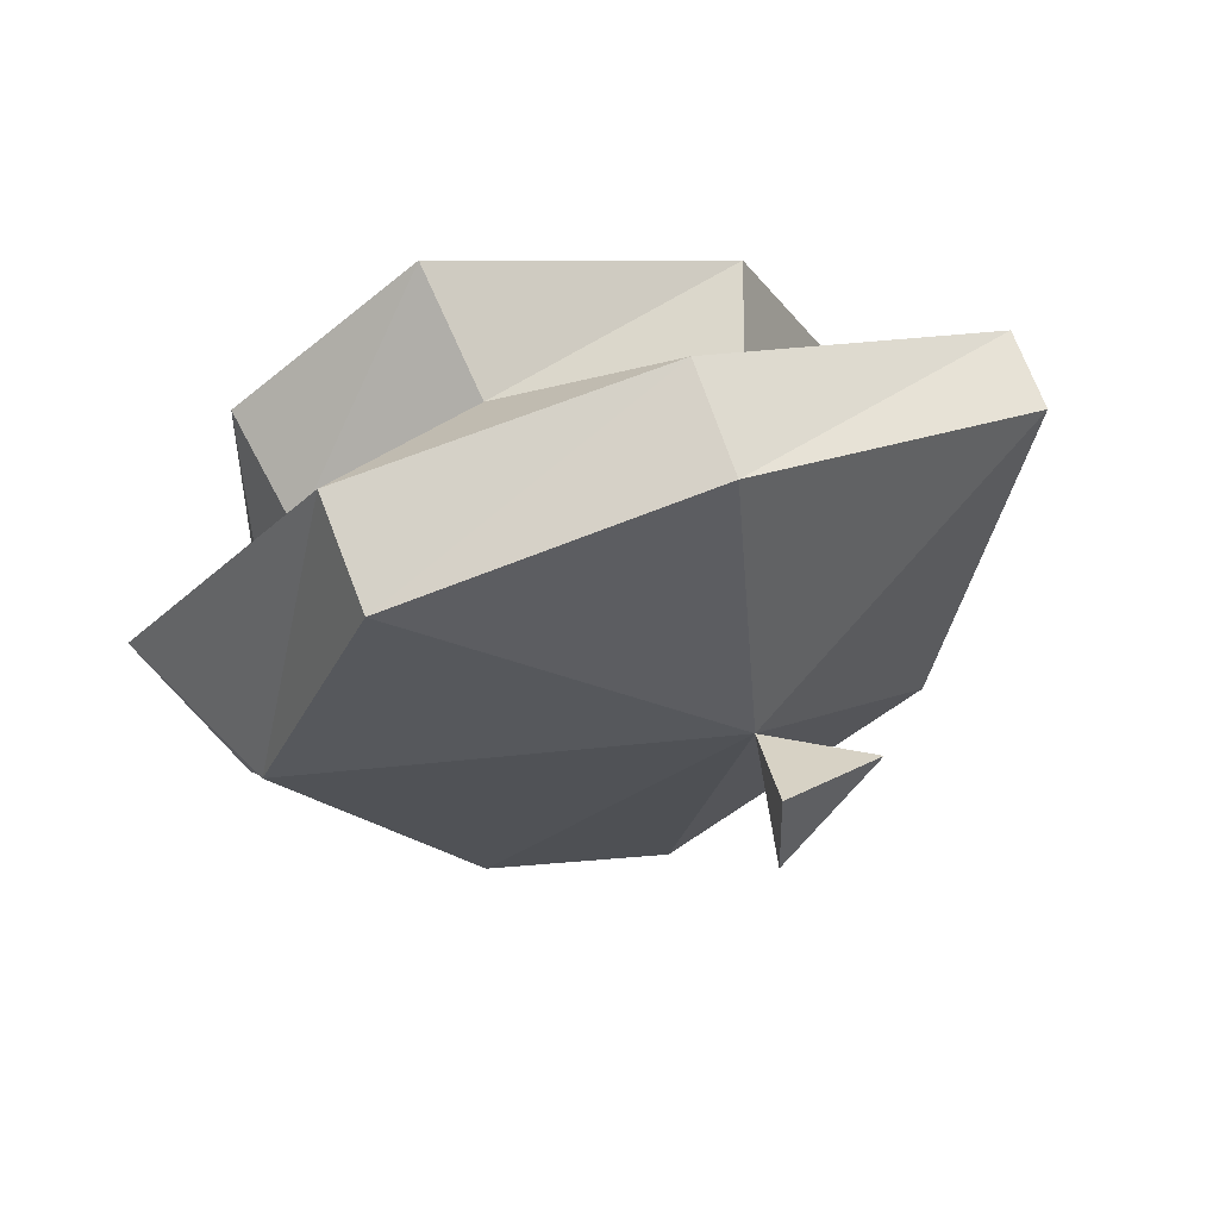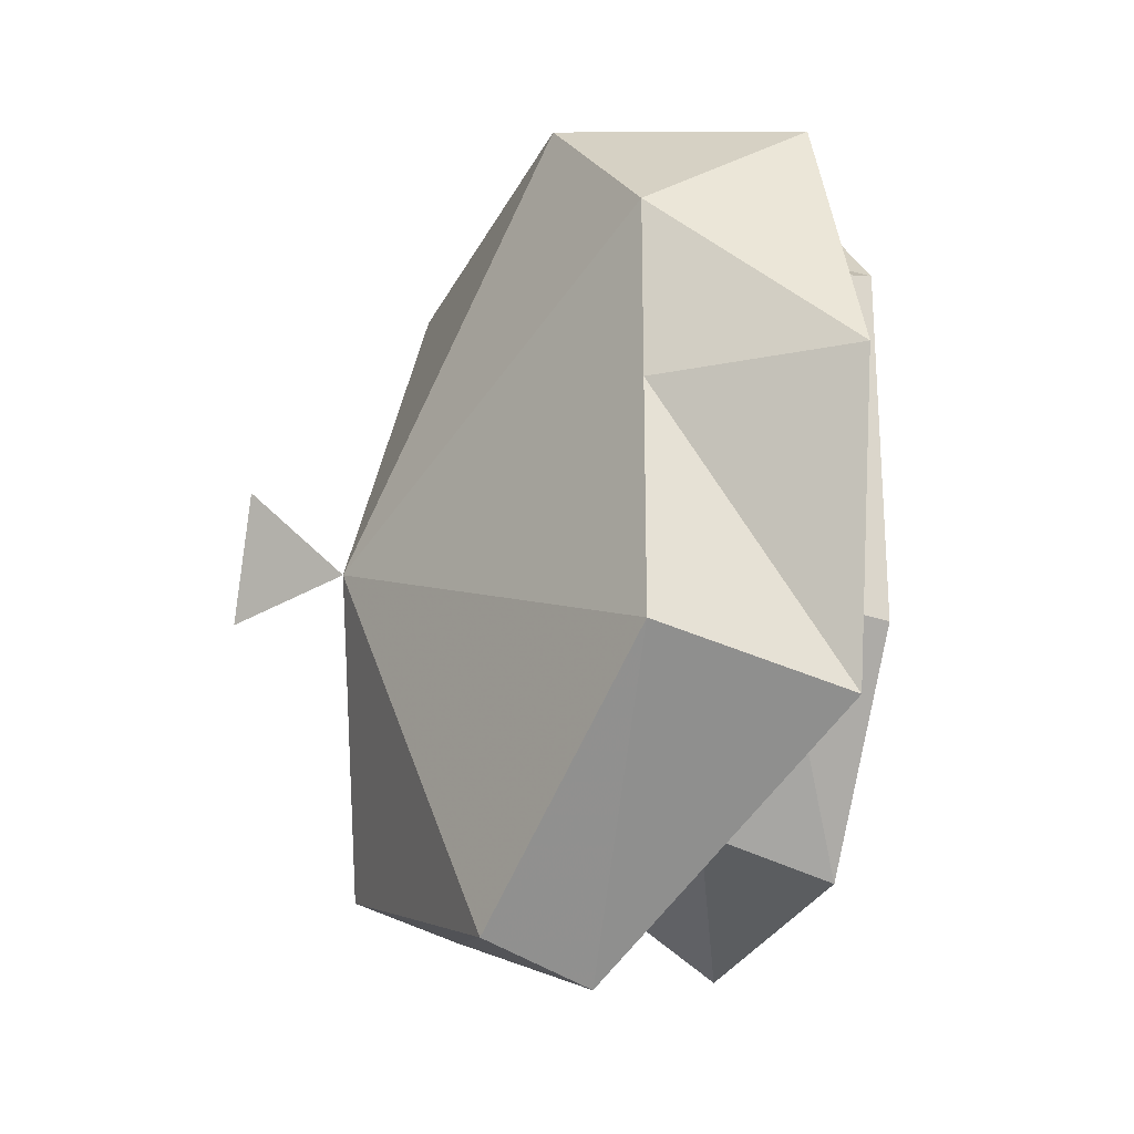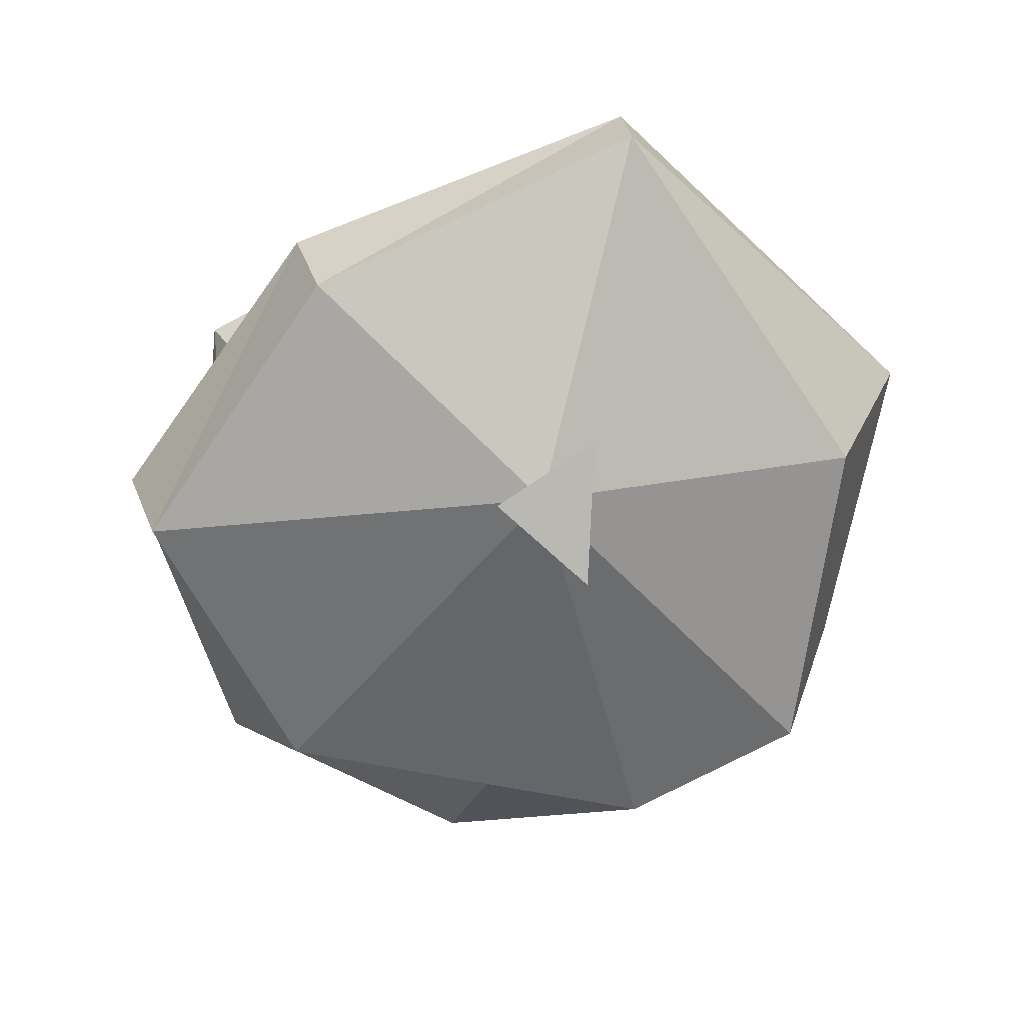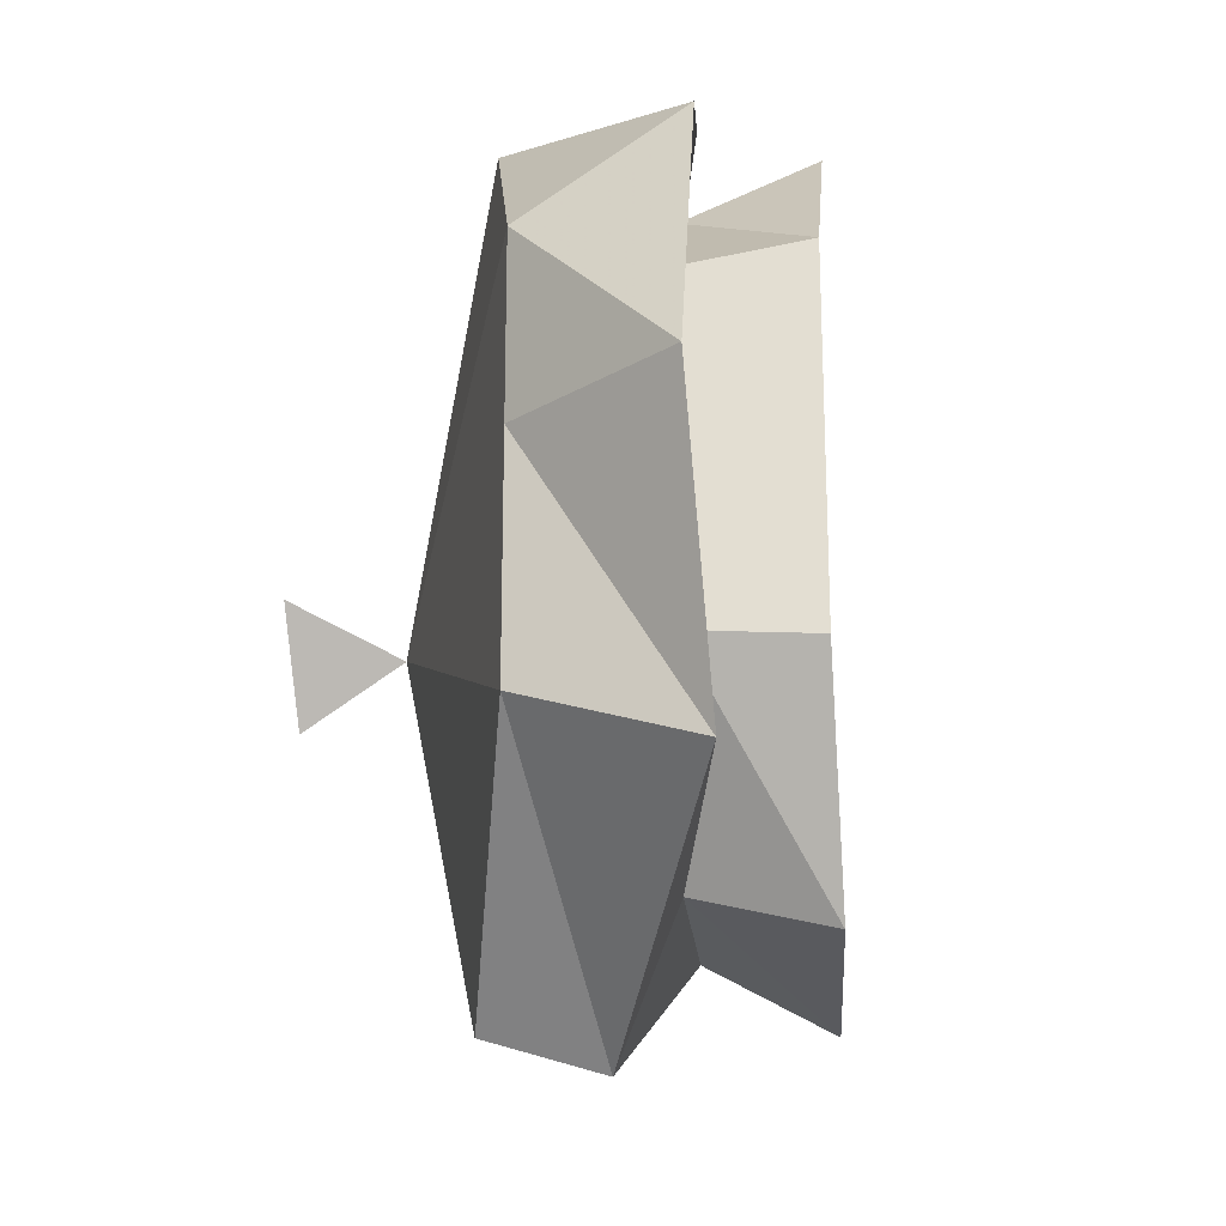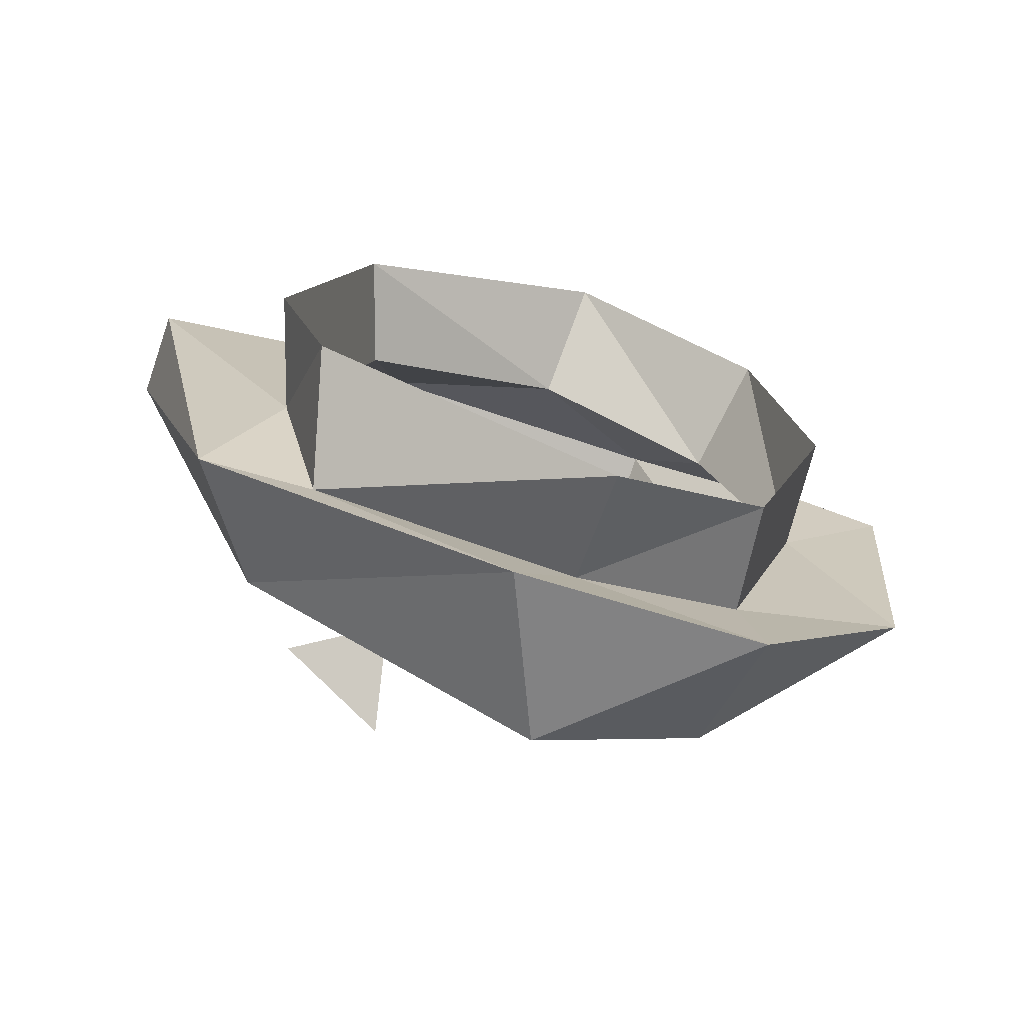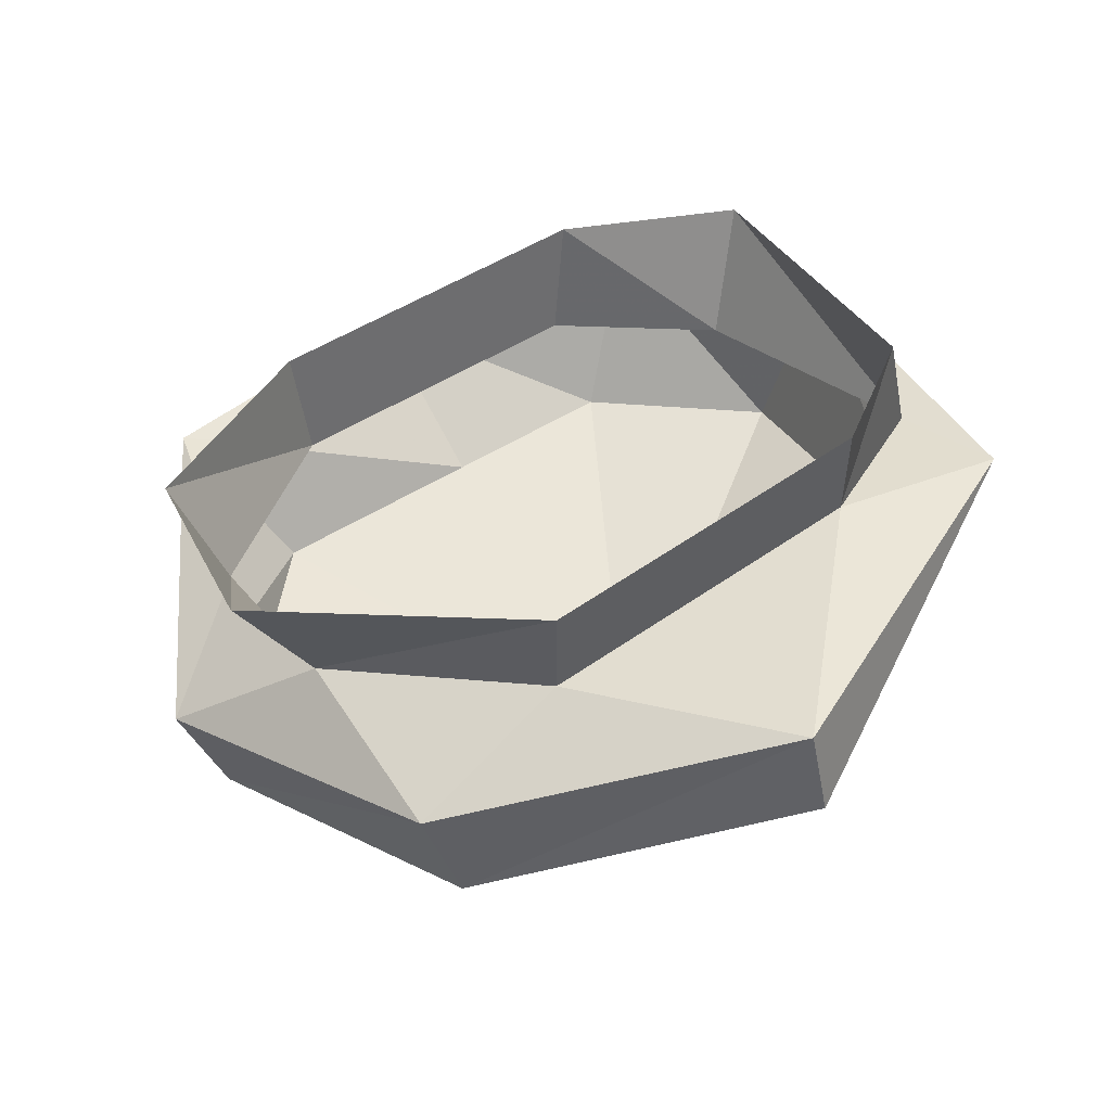
<metadata>
{"format":"obj","ext":"obj","renderer":"f3d","projection":"perspective","resolution":1024,"background":"white","views":[{"elev":-19.0,"azim":-151.7,"up":"+Y"},{"elev":-24.3,"azim":44.0,"up":"+Z"},{"elev":-47.6,"azim":-104.6,"up":"+Y"},{"elev":-21.8,"azim":71.6,"up":"+Z"},{"elev":12.3,"azim":16.0,"up":"+Y"},{"elev":56.2,"azim":-122.4,"up":"+Y"}]}
</metadata>
<code>
o item/beret/female/chat
v -38 -106 5
v -45 -102 -9
v -38 -91 -1
v -53 -95 2
v -31 -42 43
v -42 -38 28
v -42 -53 28
v -31 -60 47
v 9 -56 47
v 2 -71 40
v 24 -63 28
v 20 -78 24
v 24 -63 -17
v 20 -78 -17
v 9 -56 -43
v 2 -71 -39
v -19 -45 -47
v -23 -60 -39
v -45 -38 -17
v -45 -53 -17
v -71 -45 2
v -45 -56 51
v -2 -67 55
v 27 -78 40
v 39 -84 5
v 31 -78 -32
v -12 -74 -55
v -49 -60 -39
v -53 -74 -36
v -75 -56 2
v -42 -74 43
v -2 -91 47
v 16 -95 28
v 16 -95 5
v 16 -95 -24
v -16 -88 -51
f 1 2 3
f 1 3 4
f 1 4 2
f 2 4 3
f 5 6 7
f 5 7 8
f 5 8 9
f 9 8 10
f 9 10 11
f 11 10 12
f 11 12 13
f 13 12 14
f 13 14 15
f 15 14 16
f 15 16 17
f 17 16 18
f 17 18 19
f 19 18 20
f 19 20 6
f 6 20 7
f 7 20 21
f 7 21 22
f 7 22 8
f 8 22 23
f 8 23 10
f 10 23 24
f 10 24 12
f 12 24 25
f 12 25 14
f 14 25 26
f 14 26 16
f 16 26 27
f 16 27 18
f 18 27 28
f 18 28 20
f 20 28 21
f 21 28 29
f 21 29 30
f 21 30 22
f 22 30 31
f 22 31 23
f 23 31 32
f 23 32 24
f 24 32 33
f 24 33 25
f 25 33 34
f 25 34 26
f 26 34 35
f 26 35 27
f 27 35 36
f 27 36 28
f 28 36 29
f 29 36 3
f 29 3 30
f 30 3 31
f 31 3 32
f 32 3 33
f 33 3 34
f 34 3 35
f 35 3 36

</code>
